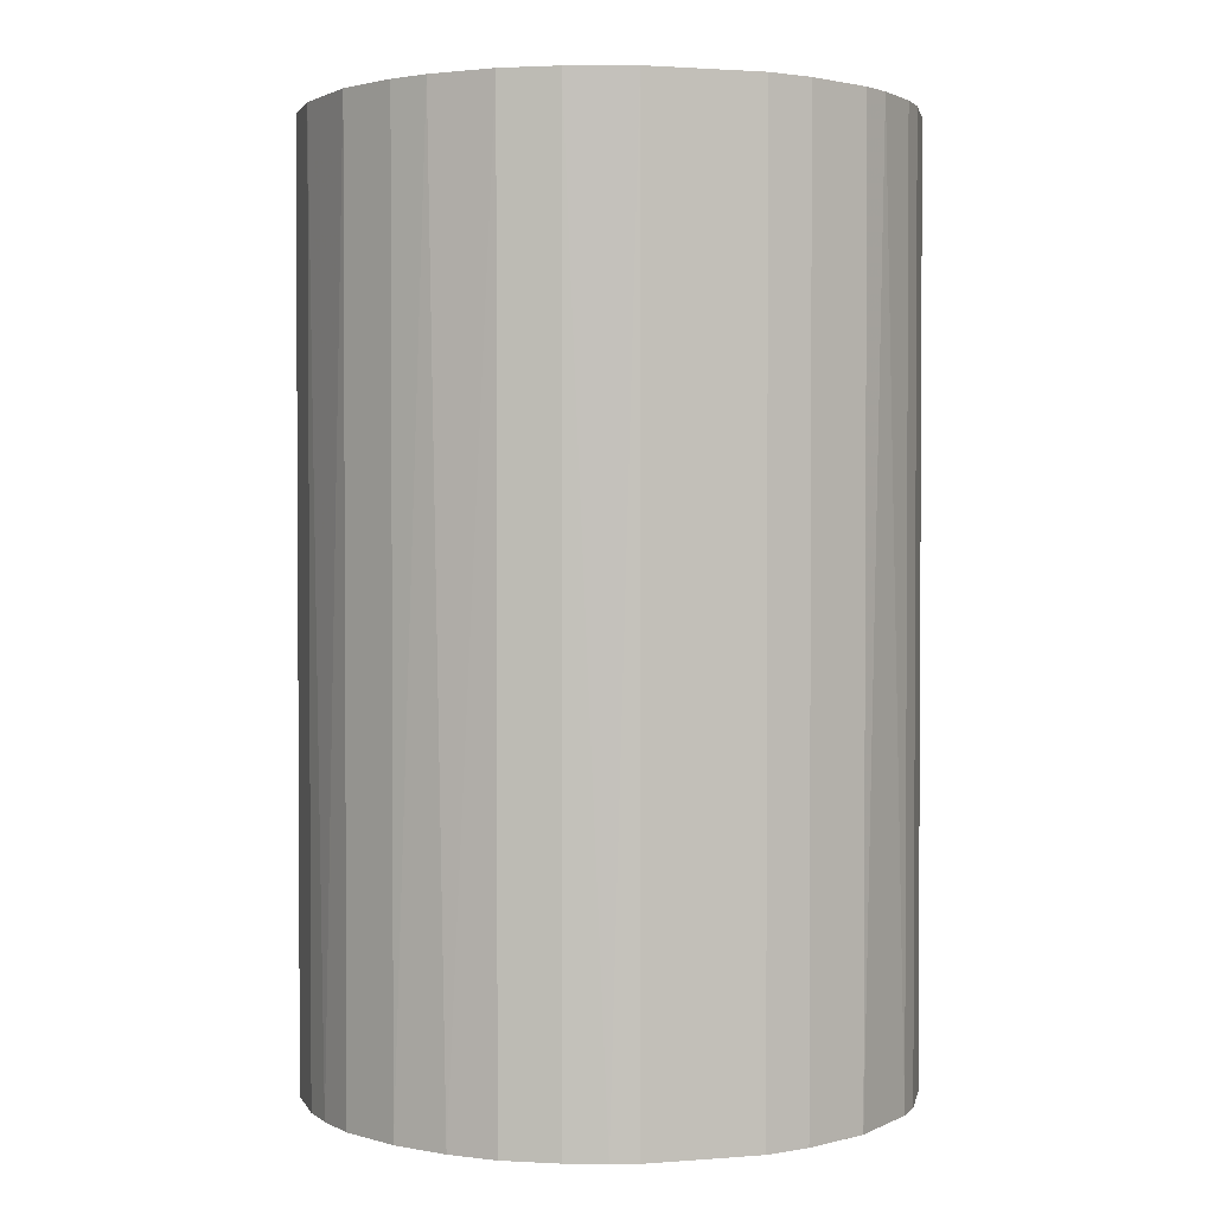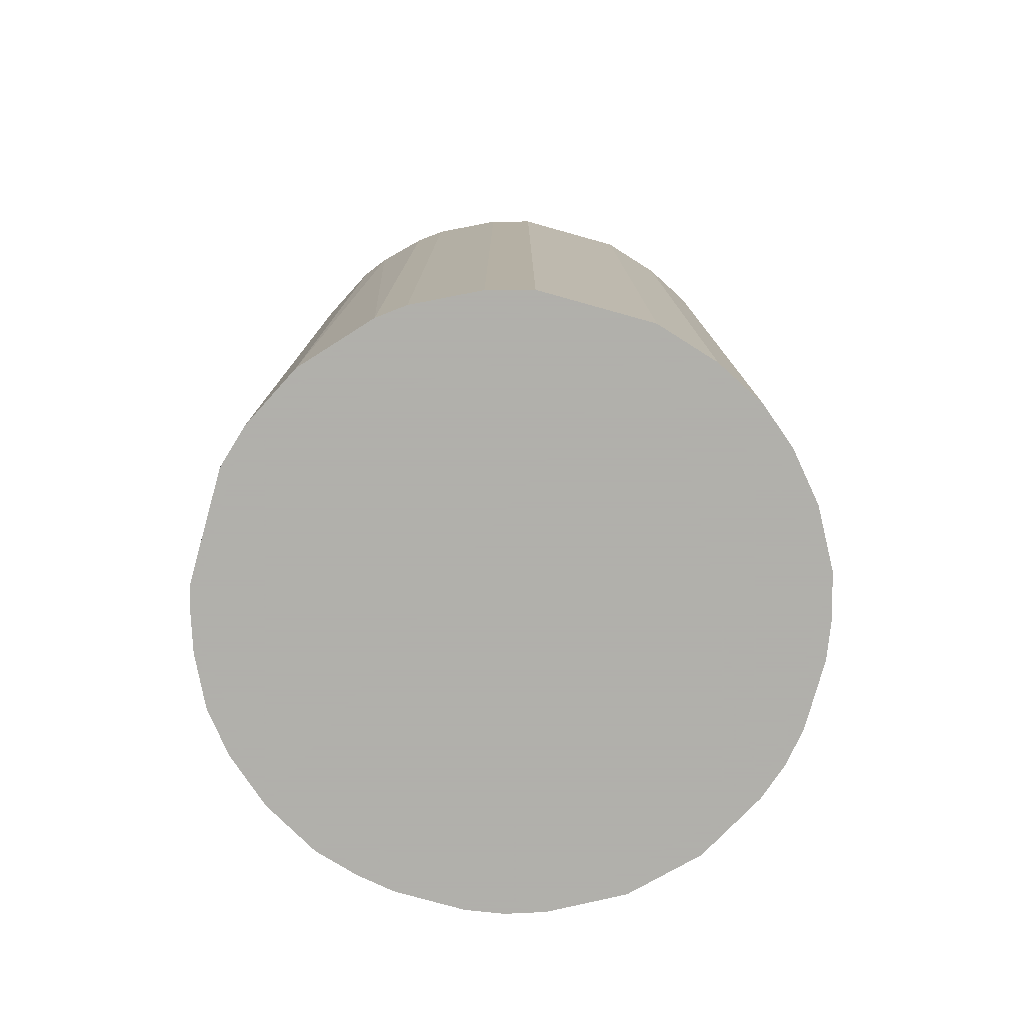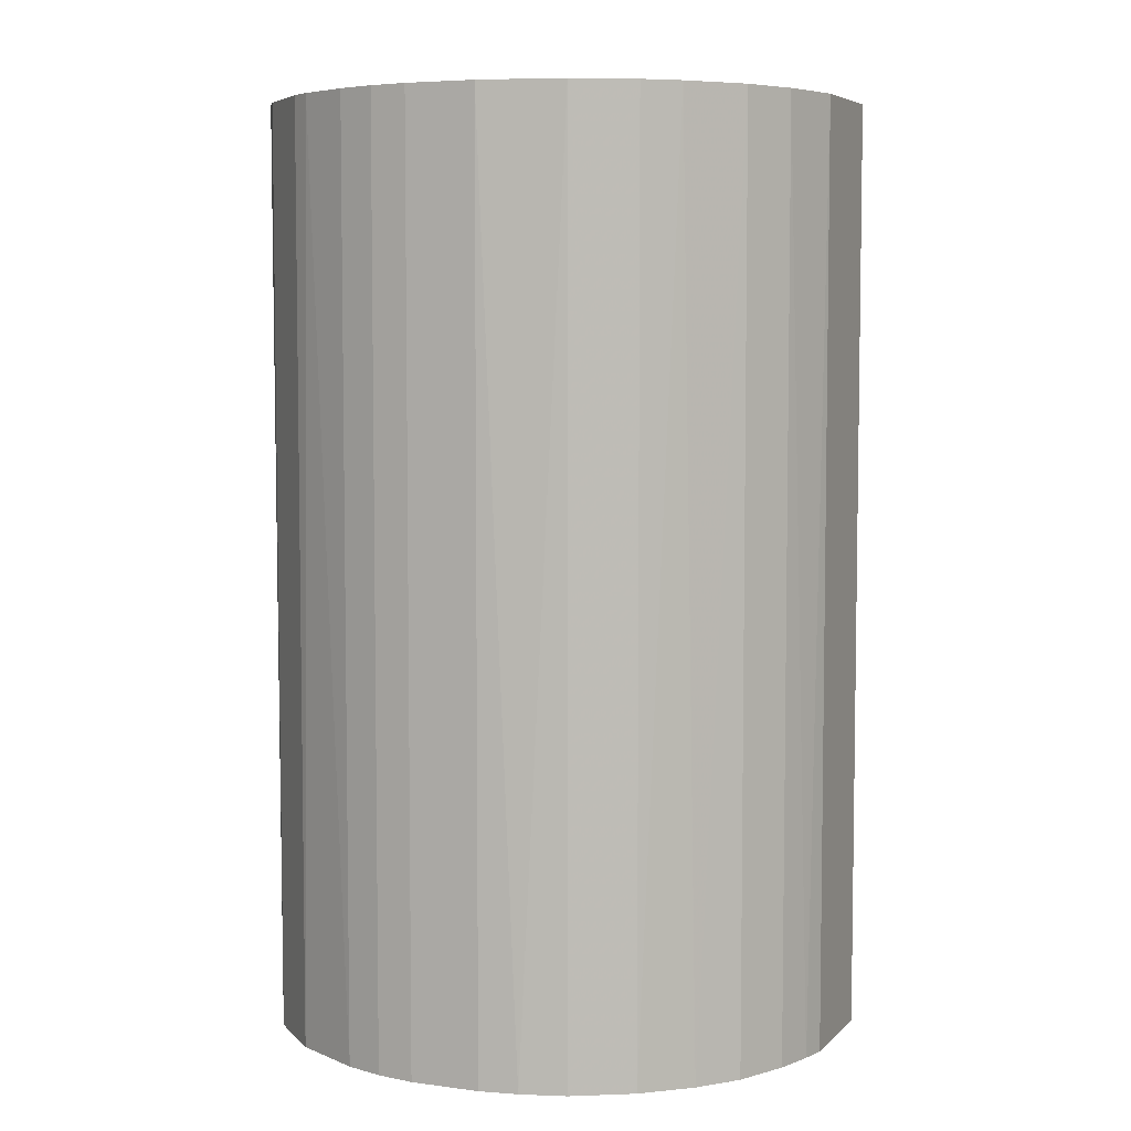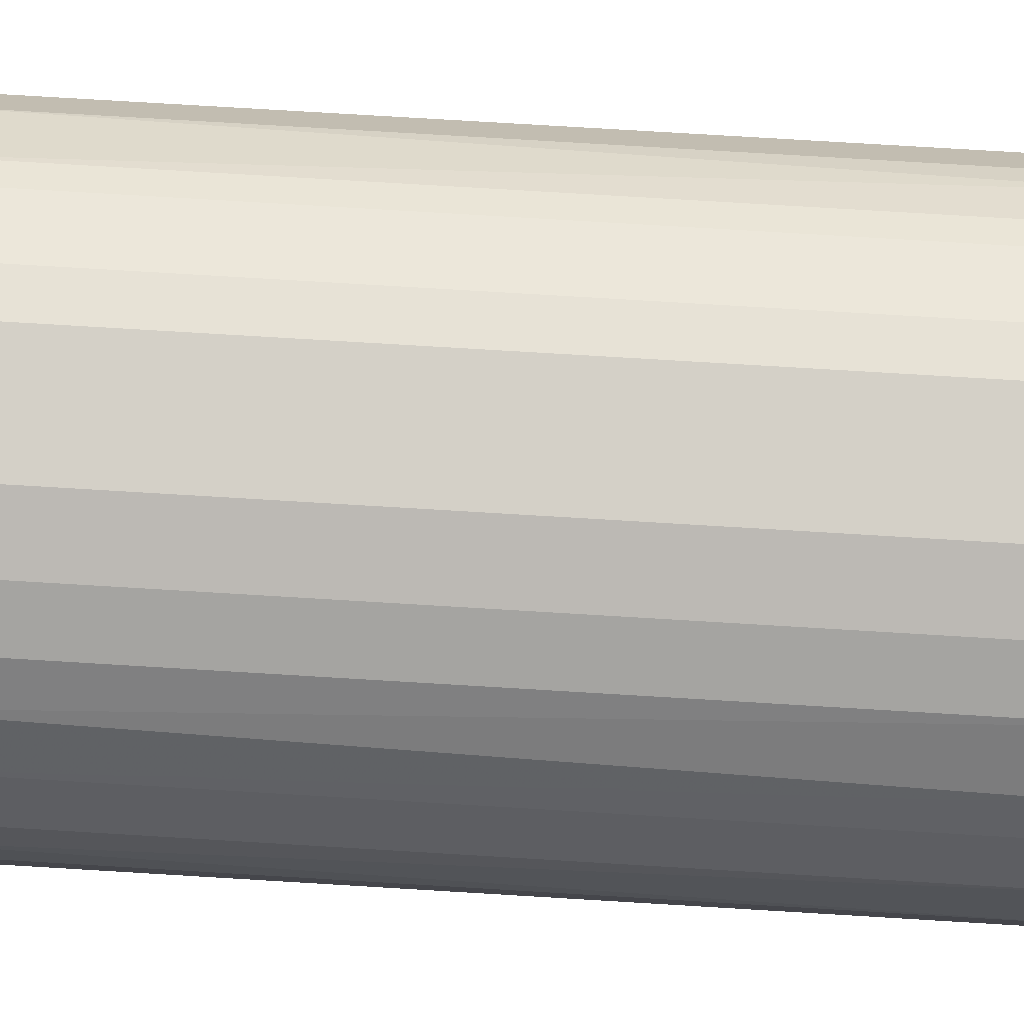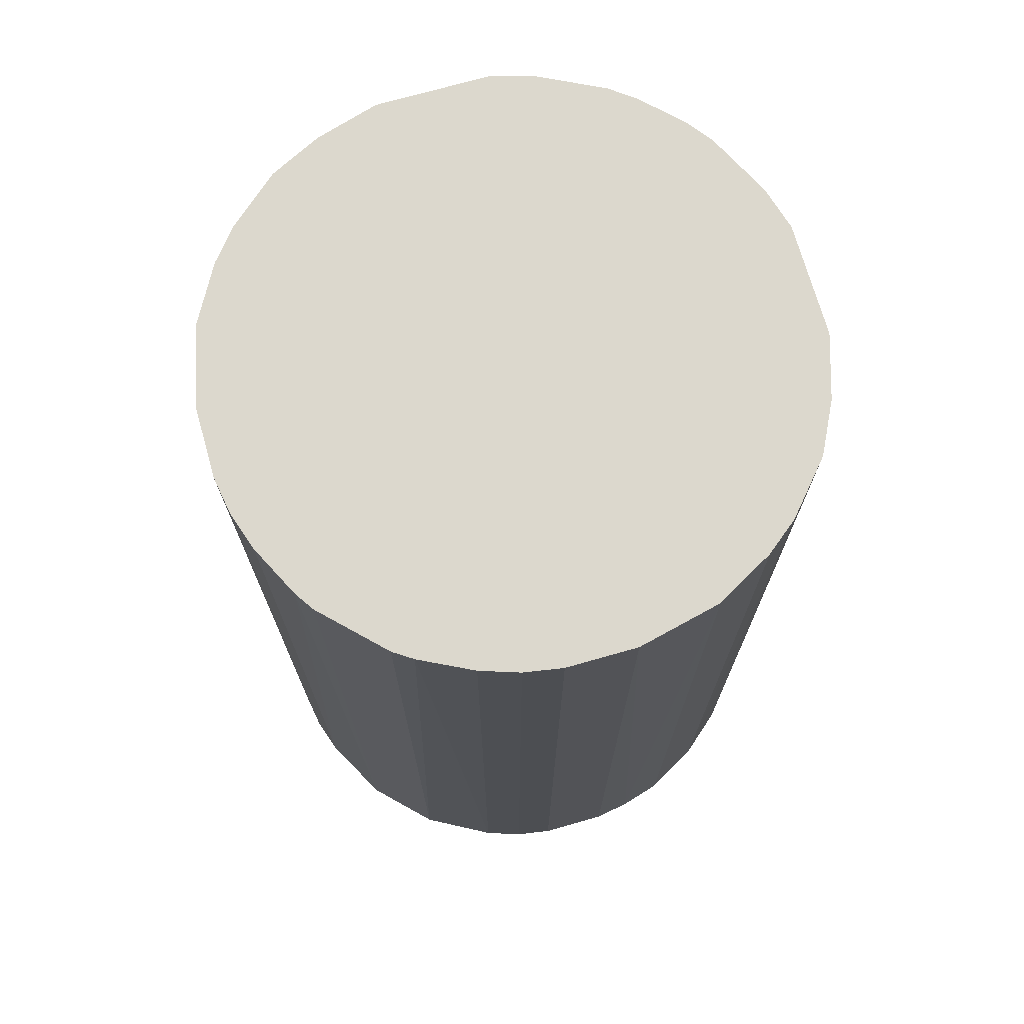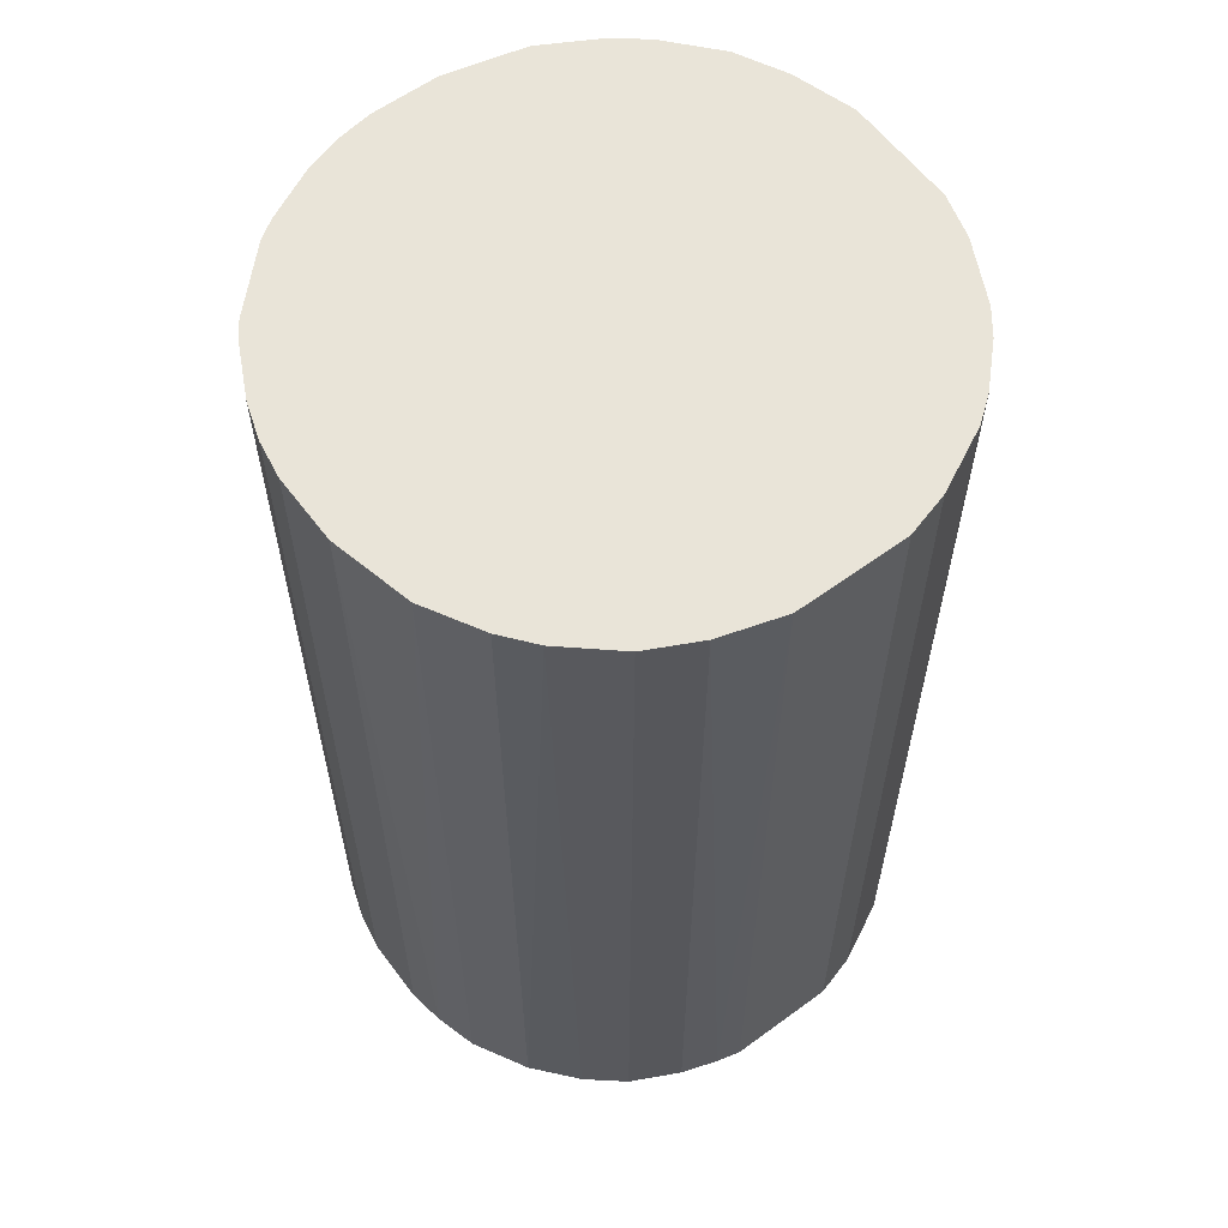
<metadata>
{"format":"obj","ext":"obj","renderer":"f3d","projection":"perspective","resolution":1024,"background":"white","views":[{"elev":1.9,"azim":74.3,"up":"+Z"},{"elev":-78.4,"azim":164.4,"up":"+Z"},{"elev":5.7,"azim":22.7,"up":"+Z"},{"elev":79.9,"azim":-86.6,"up":"+Y"},{"elev":72.5,"azim":-15.9,"up":"+Z"},{"elev":60.0,"azim":53.2,"up":"+Z"}]}
</metadata>
<code>
o convex_0
v -0.02684 -0.01086 -0.04518
v 0.02848 0.005732 0.04518
v 0.02725 0.01004 0.04518
v -0.02807 -0.007171 0.04518
v -0.005325 0.02847 -0.04518
v 0.01679 -0.02376 -0.04518
v 0.003276 -0.02868 0.04518
v -0.01639 0.02417 0.04518
v 0.02725 0.01004 -0.04518
v 0.01004 0.02725 0.04518
v -0.02684 0.01127 -0.04518
v -0.01086 -0.02684 -0.04518
v 0.02417 -0.01639 0.04518
v -0.01762 -0.02315 0.04518
v 0.01618 0.02417 -0.04518
v 0.02786 -0.007781 -0.04518
v -0.02684 0.01127 0.04518
v -0.02008 0.0211 -0.04518
v 0.003276 -0.02868 -0.04518
v 0.02233 0.01863 0.04518
v -0.005325 0.02847 0.04518
v 0.01127 -0.02684 0.04518
v -0.02869 0.00327 -0.04518
v 0.005732 0.02847 -0.04518
v -0.02315 -0.01762 -0.04518
v -0.007171 -0.02806 0.04518
v 0.02848 -0.005325 0.04518
v -0.02438 -0.01577 0.04518
v 0.02417 -0.01639 -0.04518
v 0.02417 0.01618 -0.04518
v 0.02848 0.005732 -0.04518
v -0.02377 0.01679 0.04518
v -0.01147 0.02663 -0.04518
v -0.02869 0.00327 0.04518
v 0.01987 -0.02131 0.04518
v -0.01762 -0.02315 -0.04518
v -0.02869 -0.003484 -0.04518
v -0.003484 -0.02868 -0.04518
v 0.01618 0.02417 0.04518
v 0.01127 -0.02684 -0.04518
v 0.005732 0.02847 0.04518
v 0.02663 -0.01147 0.04518
v -0.02377 0.01679 -0.04518
v 0.01864 0.02232 -0.04518
v 0.02848 -0.005325 -0.04518
v -0.01147 0.02663 0.04518
v -0.01639 0.02417 -0.04518
v 0.01004 0.02725 -0.04518
v -0.01086 -0.02684 0.04518
v -0.02131 0.01987 0.04518
v 0.0211 -0.02007 -0.04518
v -0.003484 -0.02868 0.04518
v -0.02869 -0.003484 0.04518
v 0.01679 -0.02376 0.04518
v 0.02417 0.01618 0.04518
v -0.02807 0.006963 -0.04518
v 0.006963 -0.02806 -0.04518
v -0.02315 -0.01762 0.04518
v -0.01578 -0.02438 0.04518
v 0.02663 -0.01147 -0.04518
v -0.02684 -0.01086 0.04518
v 0.01864 0.02232 0.04518
v -0.02807 -0.007171 -0.04518
v -0.007171 -0.02806 -0.04518
f 38 26 64
f 2 3 4
f 1 5 6
f 2 4 7
f 4 3 8
f 3 2 9
f 6 5 9
f 8 3 10
f 5 1 11
f 1 6 12
f 2 7 13
f 7 4 14
f 9 5 15
f 6 9 16
f 4 8 17
f 5 11 18
f 12 6 19
f 10 3 20
f 8 10 21
f 13 7 22
f 11 1 23
f 15 5 24
f 5 21 24
f 1 12 25
f 7 14 26
f 2 13 27
f 14 4 28
f 1 25 28
f 6 16 29
f 3 9 30
f 9 15 30
f 9 2 31
f 16 9 31
f 2 27 31
f 17 8 32
f 11 17 32
f 5 18 33
f 21 5 33
f 4 17 34
f 13 22 35
f 25 12 36
f 14 25 36
f 23 1 37
f 34 23 37
f 19 7 38
f 12 19 38
f 15 10 39
f 10 20 39
f 19 6 40
f 6 22 40
f 21 10 41
f 10 24 41
f 24 21 41
f 27 13 42
f 16 27 42
f 13 29 42
f 18 11 43
f 11 32 43
f 30 15 44
f 20 30 44
f 15 39 44
f 27 16 45
f 16 31 45
f 31 27 45
f 8 21 46
f 33 8 46
f 21 33 46
f 18 8 47
f 33 18 47
f 8 33 47
f 10 15 48
f 15 24 48
f 24 10 48
f 26 14 49
f 12 26 49
f 8 18 50
f 32 8 50
f 18 43 50
f 43 32 50
f 6 29 51
f 29 13 51
f 35 6 51
f 13 35 51
f 7 26 52
f 38 7 52
f 26 38 52
f 4 34 53
f 37 4 53
f 34 37 53
f 22 6 54
f 6 35 54
f 35 22 54
f 20 3 55
f 3 30 55
f 30 20 55
f 17 11 56
f 11 23 56
f 34 17 56
f 23 34 56
f 7 19 57
f 22 7 57
f 19 40 57
f 40 22 57
f 25 14 58
f 14 28 58
f 28 25 58
f 36 12 59
f 14 36 59
f 12 49 59
f 49 14 59
f 29 16 60
f 16 42 60
f 42 29 60
f 4 1 61
f 1 28 61
f 28 4 61
f 39 20 62
f 20 44 62
f 44 39 62
f 1 4 63
f 37 1 63
f 4 37 63
f 26 12 64
f 12 38 64

</code>
